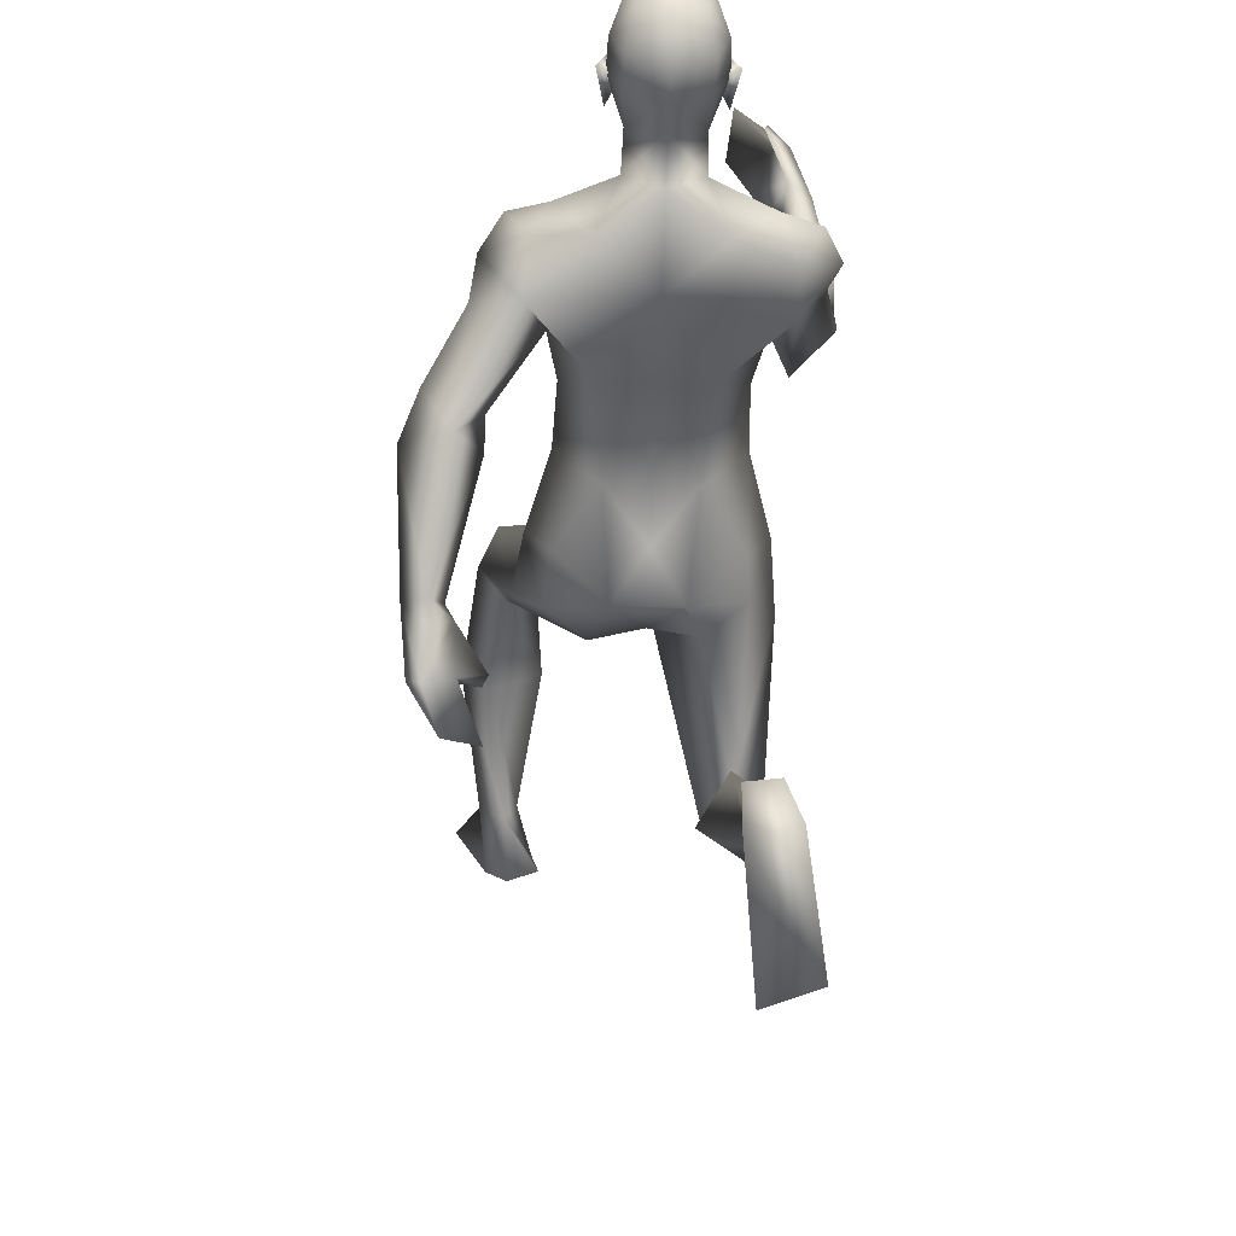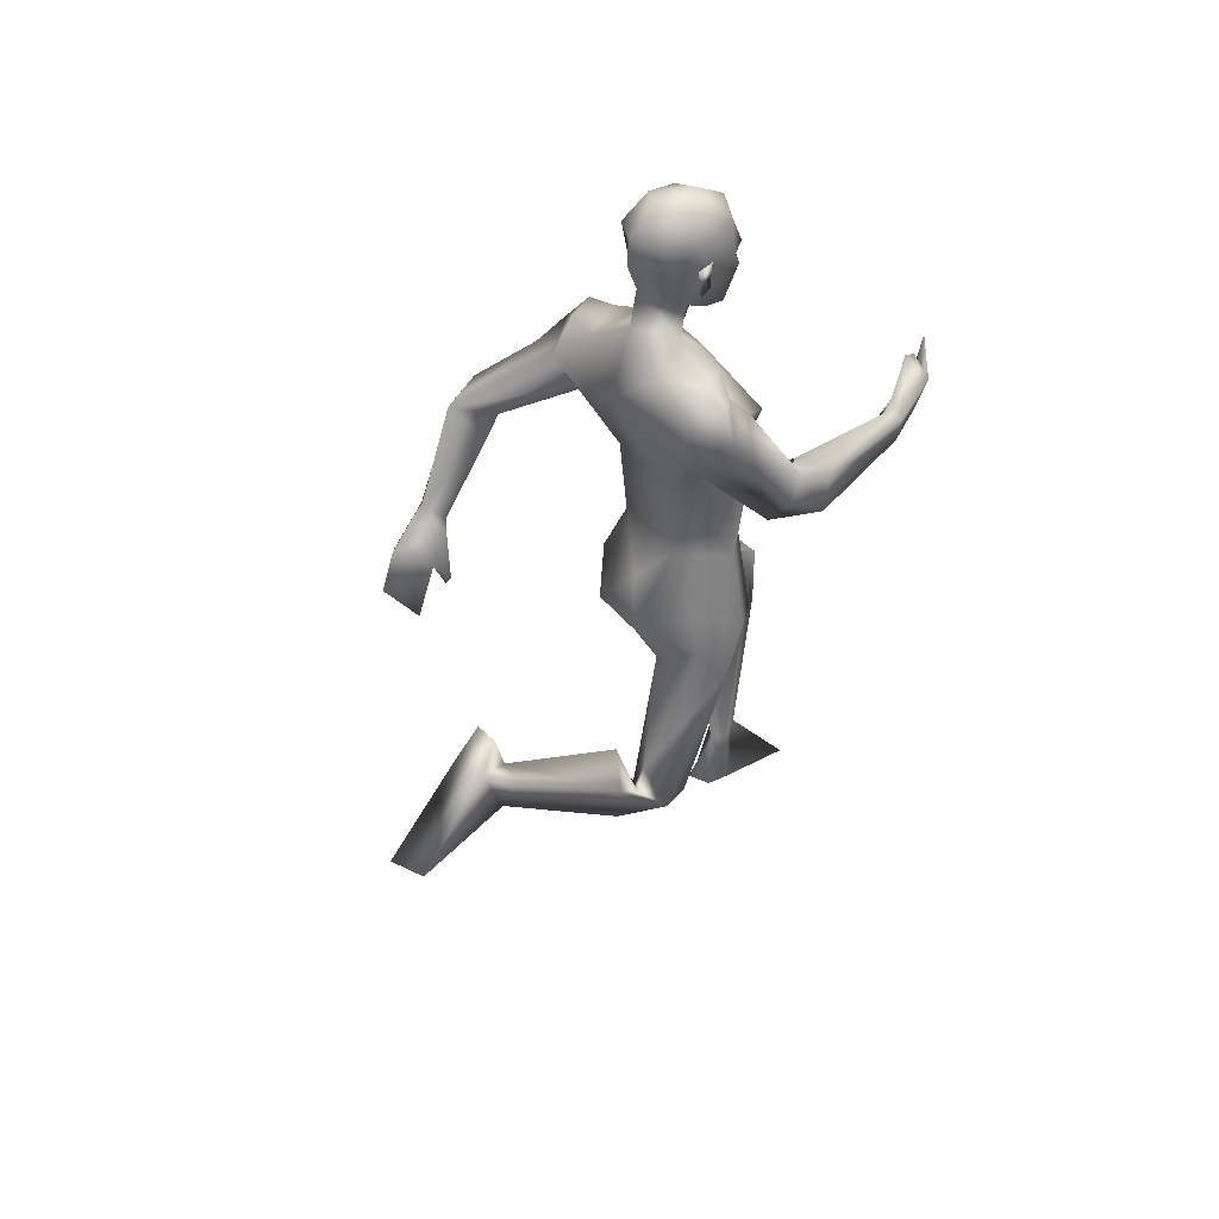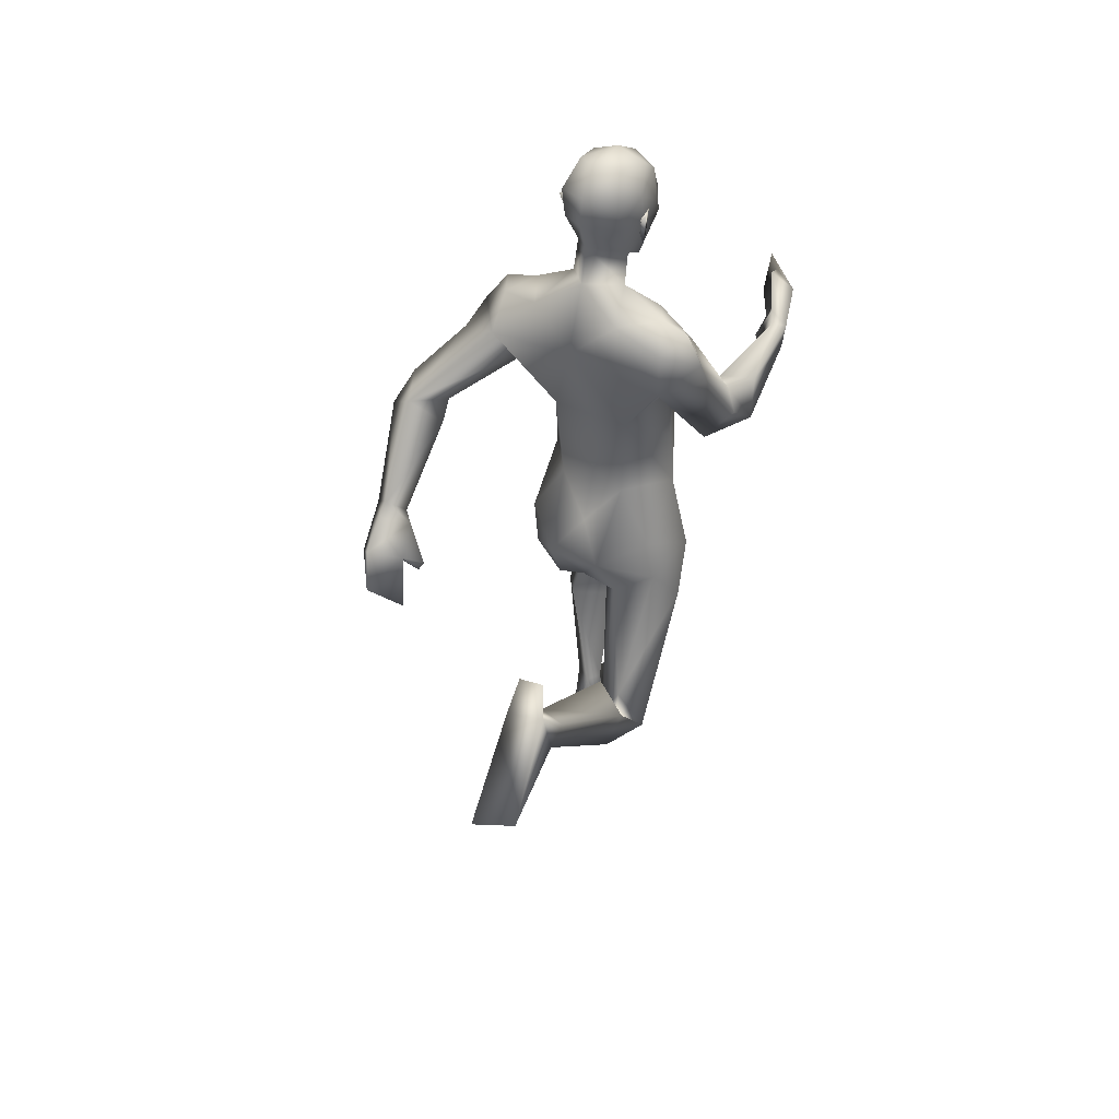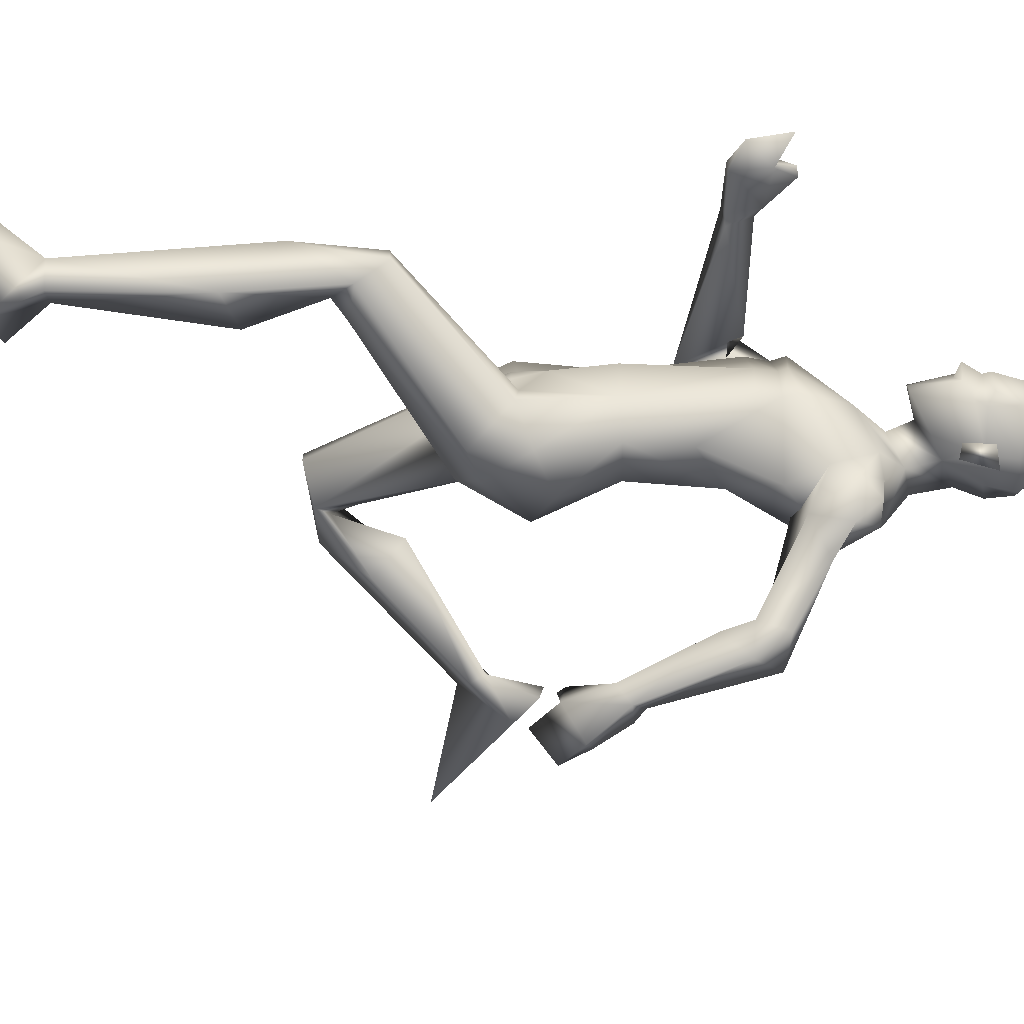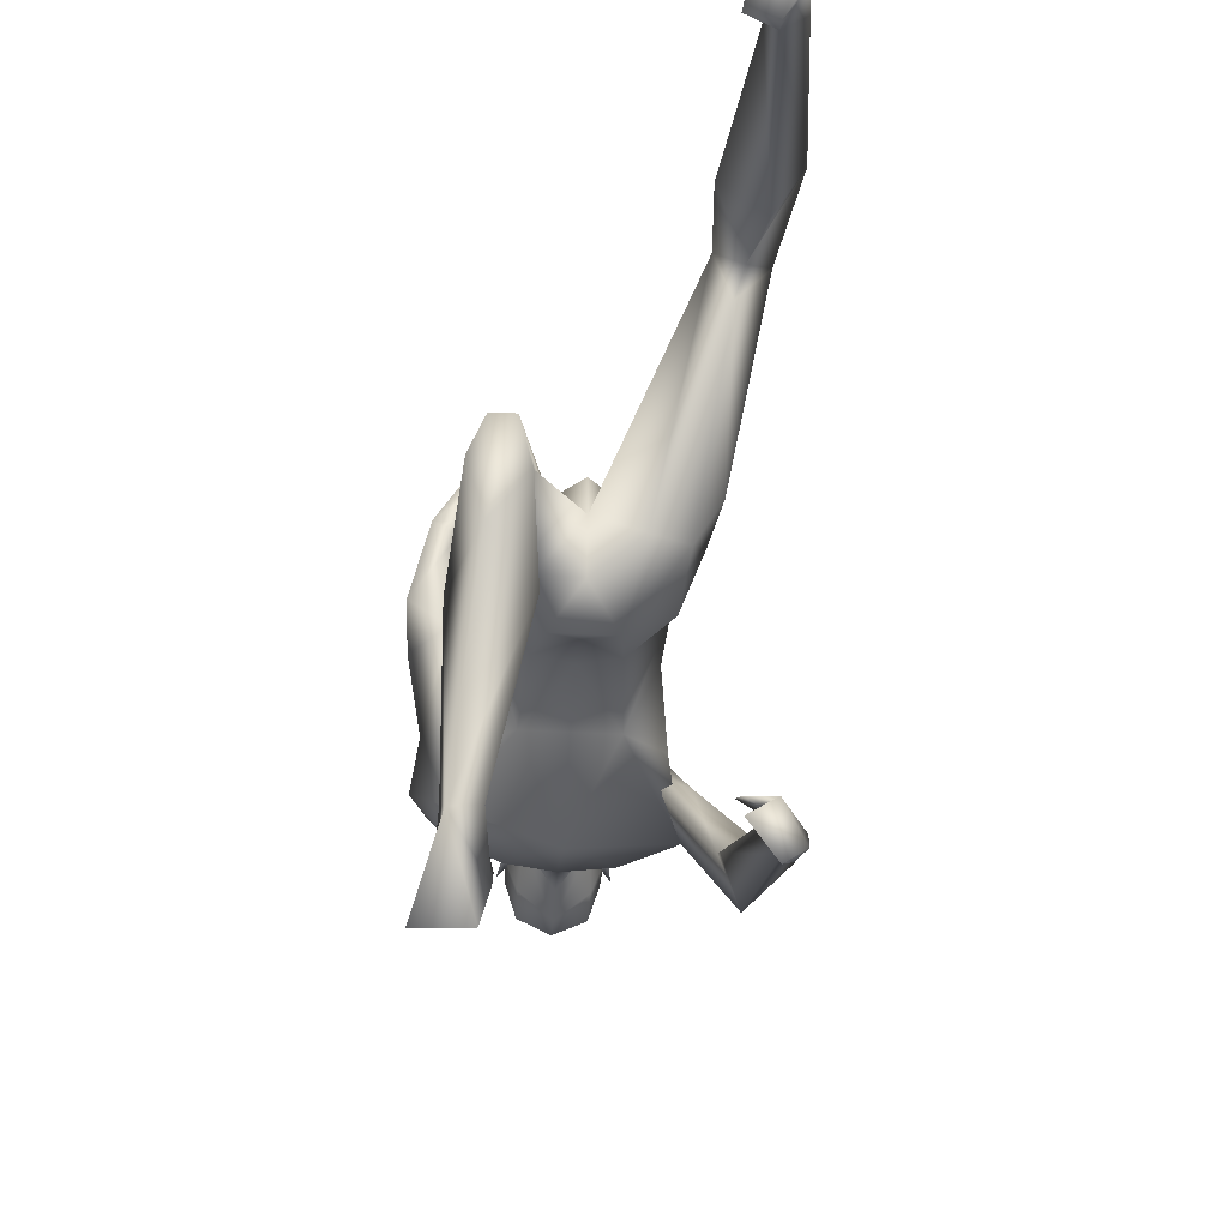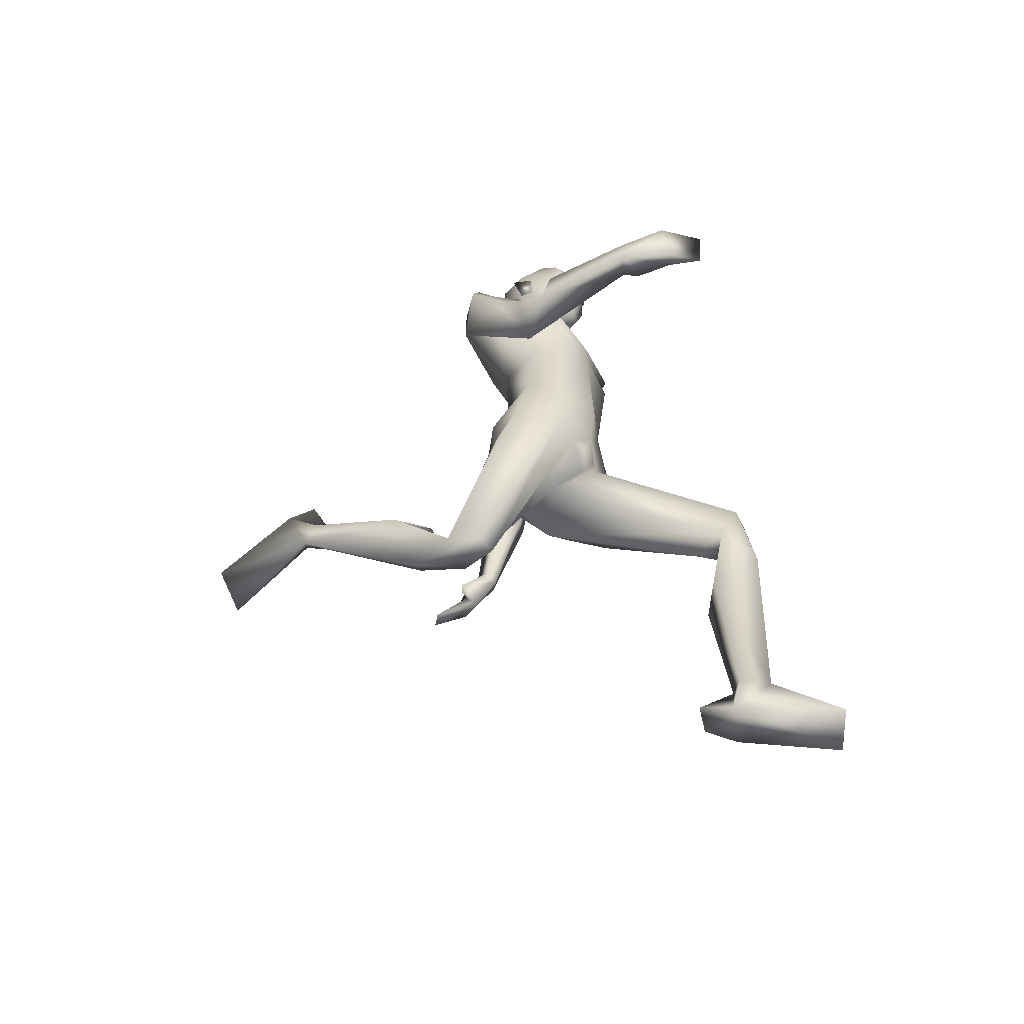
<metadata>
{"format":"obj","ext":"obj","renderer":"f3d","projection":"perspective","resolution":1024,"background":"white","views":[{"elev":-52.8,"azim":178.3,"up":"+Z"},{"elev":42.0,"azim":-126.5,"up":"+Y"},{"elev":38.6,"azim":-148.9,"up":"+Y"},{"elev":19.2,"azim":89.3,"up":"+Z"},{"elev":-38.5,"azim":-4.1,"up":"+Z"},{"elev":-55.1,"azim":-58.5,"up":"+Y"}]}
</metadata>
<code>
o Man_Body
v 0.00344 4.027 -0.2055
v 0.2528 3.938 -0.2205
v -0.2461 3.939 -0.2202
v 0.5127 3.927 0.1141
v -0.5057 3.928 0.1147
v 0.2837 3.924 0.3332
v -0.2765 3.925 0.3335
v 0.003702 3.926 0.4578
v 0.003527 5.261 -0.567
v 0.3301 5.54 -0.4943
v -0.3231 5.54 -0.4943
v 0.4139 5.486 0.01307
v -0.4069 5.486 0.01307
v 0.003527 5.374 0.1881
v 0.3879 4.891 0.359
v -0.3809 4.891 0.359
v 0.003527 4.905 0.4046
v 0.003527 4.569 -0.2612
v 0.2963 4.571 -0.2587
v -0.2892 4.571 -0.2587
v 0.4917 4.366 0.07567
v -0.4846 4.366 0.07567
v 0.3557 4.726 0.3989
v -0.3486 4.726 0.3989
v 0.003527 4.756 0.4219
v 0.4125 5.001 0.3858
v -0.4054 5.001 0.3858
v 0.003527 4.964 0.4251
v 0.003527 5.747 -0.4021
v 0.2121 5.681 -0.1584
v -0.205 5.681 -0.1584
v 0.003527 5.583 0.01322
v 0.6637 2.555 1.329
v -0.406 1.941 -0.2924
v 0.9247 2.36 1.199
v -0.6567 1.987 -0.5331
v 0.1928 3.309 0.3438
v -0.1883 3.31 0.3443
v 0.001806 3.055 0.03131
v 0.305 2.918 -0.1901
v -0.2812 3.088 -0.3619
v 0.9114 0.5922 1.16
v -0.7071 3.066 -1.841
v 0.7584 0.5994 1.047
v -0.5215 3.105 -1.821
v 0.6838 0.6232 1.137
v -0.4876 3.001 -1.871
v 0.8121 0.5953 1.323
v -0.6809 2.912 -1.951
v 0.5743 5.172 -0.005108
v -0.5673 5.172 -0.005108
v 0.2049 5.907 -0.1089
v -0.1979 5.907 -0.1089
v 0.003527 5.756 0.08871
v 0.003527 6.018 -0.3523
v 0.7138 5.031 -0.2736
v -0.6377 5.256 0.06467
v 0.6461 5.476 -0.3837
v -0.6524 5.38 -0.4438
v 0.6307 5.347 -0.05391
v -0.6289 5.431 -0.08903
v 0.6681 5.209 -0.5393
v -0.6464 5.066 -0.45
v 0.9192 5.162 -0.4966
v -0.8243 4.999 -0.02404
v 0.7623 5.471 -0.1674
v -0.7695 5.478 -0.2423
v 0.5434 5.504 -0.1182
v -0.5568 5.541 -0.2282
v 0.5739 4.897 -0.1415
v -0.4333 5.03 -0.08535
v 1.02 4.704 -0.8314
v -0.7697 4.661 0.4395
v 1.132 4.913 -0.8653
v -0.9152 4.604 0.2573
v 0.9609 4.887 -1.195
v 0.8264 4.779 -0.8832
v -0.5897 4.642 0.3254
v 1.096 3.87 -1.204
v -0.8283 4.776 1.263
v 1.214 3.969 -1.295
v -0.812 4.599 1.242
v 1.08 4.059 -1.376
v -0.6516 4.62 1.161
v 1.003 3.925 -1.237
v -0.7363 4.805 1.204
v 1.028 4.485 -0.9058
v -0.9081 4.704 0.5848
v 1.238 4.674 -0.9962
v -0.9332 4.419 0.5071
v -0.6883 4.309 0.2419
v 0.8241 4.63 -0.9772
v -0.7025 4.758 0.4345
v 0.001039 3.121 -0.3391
v 0.6513 3.391 0.1088
v -0.6471 3.391 0.1101
v 0.00278 3.485 0.4129
v 0.5078 3.529 -0.2378
v -0.5037 3.533 -0.2349
v 0.1994 3.383 -0.502
v -0.1964 3.384 -0.5016
v 0.4224 3.284 0.3545
v -0.4181 3.28 0.3542
v 0.002265 3.636 -0.3379
v 0.5494 3.085 -0.1211
v -0.5367 3.211 -0.2066
v 0.7493 1.969 1.407
v -0.5513 2.025 -0.9052
v 1.017 1.597 1.172
v -0.7314 2.497 -1.006
v 0.8347 1.699 0.9048
v -0.4503 2.589 -0.8394
v 0.5489 1.669 1.103
v -0.2699 2.376 -1.049
v 0.766 2.214 1.074
v -0.5005 2.106 -0.6871
v 0.003527 6.599 0.0827
v 0.003527 6.462 0.3285
v 0.003527 6.217 0.3981
v 0.003527 6.16 0.3837
v 0.08448 6.028 0.3667
v -0.07743 6.028 0.3667
v 0.003527 5.704 0.3106
v 0.07896 5.71 0.2929
v -0.0719 5.71 0.2929
v 0.2276 6.078 0.2883
v -0.2205 6.078 0.2883
v 0.236 6.16 0.2447
v -0.2289 6.16 0.2447
v 0.2002 6.416 0.2409
v -0.1932 6.416 0.2409
v 0.2115 6.513 0.1005
v -0.2044 6.513 0.1005
v 0.1675 6.567 -0.1437
v -0.1605 6.567 -0.1437
v 0.2892 6.366 -0.07691
v -0.2822 6.366 -0.07691
v 0.2963 6.158 -0.05627
v -0.2893 6.158 -0.05627
v 0.003527 6.22 -0.4281
v 0.003527 6.413 -0.4098
v 0.003527 6.592 -0.2426
v 0.8651 0.2195 0.9825
v -0.7282 3.35 -2.127
v 0.7348 0.3148 0.8002
v -0.6242 3.489 -1.957
v 0.5885 0.2541 1.098
v -0.4348 3.28 -2.142
v 0.7684 -0.04038 1.838
v -0.5077 2.732 -2.742
v 1.074 -0.06227 1.661
v -0.8387 2.844 -2.689
v 0.5441 0.3448 0.8615
v -0.4246 3.455 -1.953
v 0.003527 5.983 0.3585
v 0.003527 6.028 0.4625
v 0.1922 6.211 0.3299
v -0.1851 6.211 0.3299
v 0.3459 6.239 -0.1311
v -0.3389 6.239 -0.1311
v 0.2892 6.221 0.02073
v -0.2821 6.221 0.02073
v 0.2674 6.015 0.02487
v -0.2604 6.015 0.02487
v 0.3007 5.994 -0.07285
v -0.2936 5.994 -0.07285
v 0.2241 6.13 -0.03841
v -0.2171 6.13 -0.03841
v 0.2201 6.163 -0.267
v -0.213 6.163 -0.267
v 0.2165 6.39 -0.3146
v -0.2095 6.39 -0.3146
v 0.712 2.315 0.9132
v -0.4825 2.29 -0.6167
v 0.8142 2.565 1.312
v -0.5575 1.935 -0.2998
v 0.5965 2.274 1.206
v -0.3227 2.017 -0.5849
v 1.177 3.701 -1.565
v -0.6295 4.611 1.577
v 1.019 3.549 -1.357
v -0.7191 4.899 1.588
v 1.008 3.537 -1.782
v -0.3874 4.702 1.766
v 0.8049 3.36 -1.621
v -0.4181 5.012 1.807
v 0.8193 3.531 -1.381
v -0.582 5.045 1.563
v 1.102 3.745 -1.625
v -0.5289 4.618 1.543
v 0.9396 3.605 -1.402
v -0.626 4.911 1.536
v 1.065 3.987 -1.478
v -0.5776 4.612 1.262
v 0.9523 3.844 -1.269
v -0.6945 4.863 1.275
v 0.7864 3.591 -1.356
v -0.5706 5.055 1.492
v 0.7136 2.992 0.1257
v -0.6836 3.018 -0.06123
v -0.1983 5.837 0.0511
v 0.2054 5.837 0.0511
v -0.07563 3.264 0.3834
v 0.08006 3.264 0.3833
v 0.001737 3.092 0.3211
v -0.8738 5.271 -0.2335
v 0.886 5.297 -0.2623
v 0.4702 4.986 -0.237
v -0.5668 4.897 -0.1415
f 50 26 15
f 16 27 51
f 68 30 12
f 13 31 69
f 50 12 26
f 27 13 51
f 10 58 62
f 63 59 11
f 60 66 68
f 69 67 61
f 9 62 19
f 20 63 9
f 19 18 9
f 9 18 20
f 10 62 9
f 9 63 11
f 68 12 60
f 61 13 69
f 98 4 95
f 96 5 99
f 98 2 4
f 5 3 99
f 72 87 89
f 90 88 73
f 72 89 74
f 75 90 73
f 77 92 72
f 73 93 78
f 92 87 72
f 73 88 93
f 37 102 6
f 7 103 38
f 39 94 40
f 41 94 39
f 104 1 2
f 3 1 104
f 95 105 98
f 99 106 96
f 100 98 105
f 106 99 101
f 100 104 2
f 3 104 101
f 2 98 100
f 101 99 3
f 6 102 95
f 96 103 7
f 95 4 6
f 7 5 96
f 107 175 33
f 34 176 108
f 177 173 115
f 116 174 178
f 173 35 115
f 116 36 174
f 118 132 117
f 117 133 118
f 132 134 117
f 117 135 133
f 134 142 117
f 117 142 135
f 149 151 48
f 49 152 150
f 145 153 44
f 45 154 146
f 120 156 121
f 122 156 120
f 121 156 155
f 155 156 122
f 54 124 123
f 123 125 54
f 155 123 121
f 122 123 155
f 123 124 121
f 122 125 123
f 147 143 151
f 152 144 148
f 147 151 149
f 150 152 148
f 143 147 145
f 146 148 144
f 147 153 145
f 146 154 148
f 44 153 147
f 148 154 45
f 44 147 46
f 47 148 45
f 48 151 143
f 144 152 49
f 48 143 42
f 43 144 49
f 48 46 147
f 148 47 49
f 48 147 149
f 150 148 49
f 44 42 143
f 144 43 45
f 44 143 145
f 146 144 45
f 130 136 132
f 133 137 131
f 136 134 132
f 133 135 137
f 119 130 118
f 118 131 119
f 121 126 120
f 120 127 122
f 126 128 120
f 120 129 127
f 107 33 177
f 178 34 108
f 107 177 113
f 114 178 108
f 48 107 113
f 114 108 49
f 48 113 46
f 47 114 49
f 113 177 115
f 116 178 114
f 113 115 111
f 112 116 114
f 46 113 111
f 112 114 47
f 46 111 44
f 45 112 47
f 111 115 109
f 110 116 112
f 115 35 109
f 110 36 116
f 44 111 109
f 110 112 45
f 44 109 42
f 43 110 45
f 109 35 107
f 108 36 110
f 35 175 107
f 108 176 36
f 42 109 48
f 49 110 43
f 109 107 48
f 49 108 110
f 100 105 40
f 41 106 101
f 100 40 94
f 94 41 101
f 76 83 92
f 93 84 91
f 83 85 92
f 93 86 84
f 76 92 77
f 78 93 91
f 92 85 87
f 88 86 93
f 85 79 87
f 88 80 86
f 89 81 83
f 84 82 90
f 89 83 76
f 91 84 90
f 74 89 76
f 91 90 75
f 87 79 81
f 82 80 88
f 87 81 89
f 90 82 88
f 56 60 50
f 51 61 57
f 60 12 50
f 51 13 61
f 56 77 72
f 73 78 57
f 62 64 76
f 91 65 63
f 64 74 76
f 91 75 65
f 64 56 72
f 73 57 65
f 64 72 74
f 75 73 65
f 10 68 58
f 59 69 11
f 68 66 58
f 59 67 69
f 10 29 30
f 31 29 11
f 10 30 68
f 69 31 11
f 15 23 21
f 22 24 16
f 30 29 55
f 55 29 31
f 30 55 52
f 53 55 31
f 32 30 52
f 53 31 32
f 32 52 54
f 54 53 32
f 12 30 14
f 14 31 13
f 30 32 14
f 14 32 31
f 26 12 14
f 14 13 27
f 26 14 28
f 28 14 27
f 15 26 28
f 28 27 16
f 15 28 17
f 17 28 16
f 23 15 17
f 17 16 24
f 23 17 25
f 25 17 24
f 6 23 25
f 25 24 7
f 6 25 8
f 8 25 7
f 4 21 23
f 24 22 5
f 4 23 6
f 7 24 5
f 2 19 4
f 5 20 3
f 19 21 4
f 5 22 20
f 1 18 19
f 18 1 20
f 2 1 19
f 20 1 3
f 130 157 128
f 129 158 131
f 157 120 128
f 129 120 158
f 120 157 119
f 119 158 120
f 157 130 119
f 119 131 158
f 138 128 126
f 127 129 139
f 52 55 140
f 140 55 53
f 9 29 10
f 11 29 9
f 141 142 134
f 135 142 141
f 128 138 136
f 137 139 129
f 136 130 128
f 129 131 137
f 118 130 132
f 133 131 118
f 6 8 97
f 97 8 7
f 97 37 6
f 7 38 97
f 159 167 161
f 162 168 160
f 161 167 163
f 164 168 162
f 163 167 165
f 166 168 164
f 165 167 159
f 160 168 166
f 140 169 52
f 53 170 140
f 169 138 52
f 53 139 170
f 136 171 134
f 135 172 137
f 171 141 134
f 135 141 172
f 105 173 40
f 41 174 106
f 177 40 173
f 174 41 178
f 181 187 191
f 192 188 182
f 181 191 185
f 186 192 182
f 179 183 189
f 190 184 180
f 79 195 197
f 198 196 80
f 195 79 85
f 86 80 196
f 81 193 83
f 84 194 82
f 81 179 189
f 190 180 82
f 81 189 193
f 194 190 82
f 195 191 197
f 198 192 196
f 191 187 197
f 198 188 192
f 183 185 191
f 192 186 184
f 183 191 189
f 190 192 184
f 181 79 197
f 198 80 182
f 181 197 187
f 188 198 182
f 179 181 183
f 184 182 180
f 181 185 183
f 184 186 182
f 175 102 33
f 34 103 176
f 102 37 33
f 34 38 103
f 39 177 37
f 38 178 39
f 177 33 37
f 38 34 178
f 40 177 39
f 39 178 41
f 141 171 169
f 170 172 141
f 141 169 140
f 140 170 141
f 138 169 136
f 137 170 139
f 169 171 136
f 137 172 170
f 161 165 159
f 160 166 162
f 161 163 165
f 166 164 162
f 195 85 83
f 84 86 196
f 83 193 195
f 196 194 84
f 189 191 195
f 196 192 190
f 195 193 189
f 190 194 196
f 81 79 181
f 182 80 82
f 181 179 81
f 82 180 182
f 35 199 175
f 95 199 105
f 200 36 176
f 200 96 106
f 174 36 200
f 200 106 174
f 103 96 200
f 200 176 103
f 102 175 199
f 199 95 102
f 173 105 199
f 199 35 173
f 125 201 54
f 201 53 54
f 52 202 54
f 202 124 54
f 138 126 202
f 202 52 138
f 139 53 201
f 201 127 139
f 124 202 126
f 126 121 124
f 127 201 125
f 125 122 127
f 204 37 97
f 97 38 203
f 206 67 59
f 206 65 57
f 66 207 58
f 64 207 56
f 60 56 207
f 207 66 60
f 61 67 206
f 206 57 61
f 62 58 207
f 207 64 62
f 63 65 206
f 206 59 63
f 50 208 56
f 208 77 56
f 76 77 208
f 208 62 76
f 15 21 70
f 70 50 15
f 62 70 19
f 70 21 19
f 209 22 16
f 16 51 209
f 63 20 209
f 20 22 209
f 71 78 91
f 91 63 71
f 51 57 71
f 57 78 71
f 51 63 209
f 51 71 63
f 50 70 62
f 50 62 208
f 94 101 100
f 100 101 104
f 97 203 204
f 204 203 205
f 205 37 204
f 38 205 203
f 37 205 39
f 205 38 39

</code>
